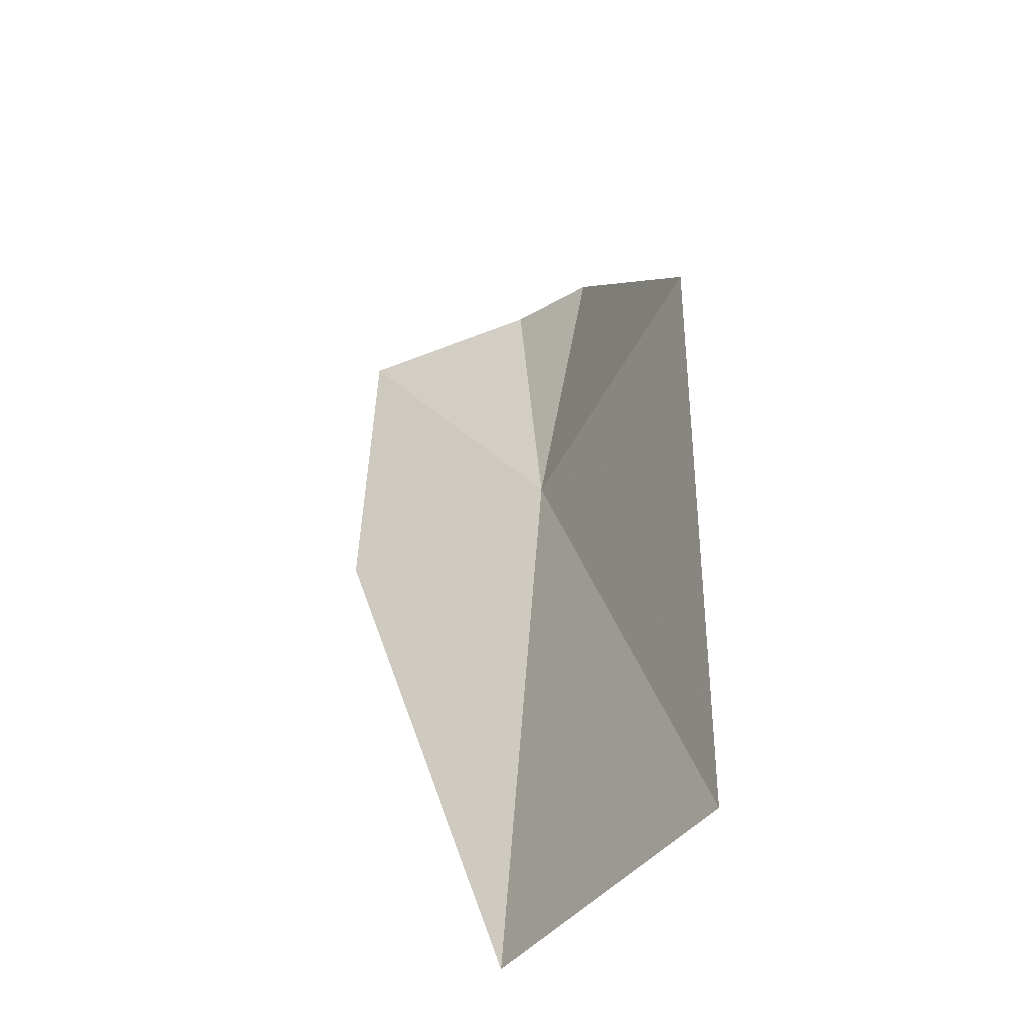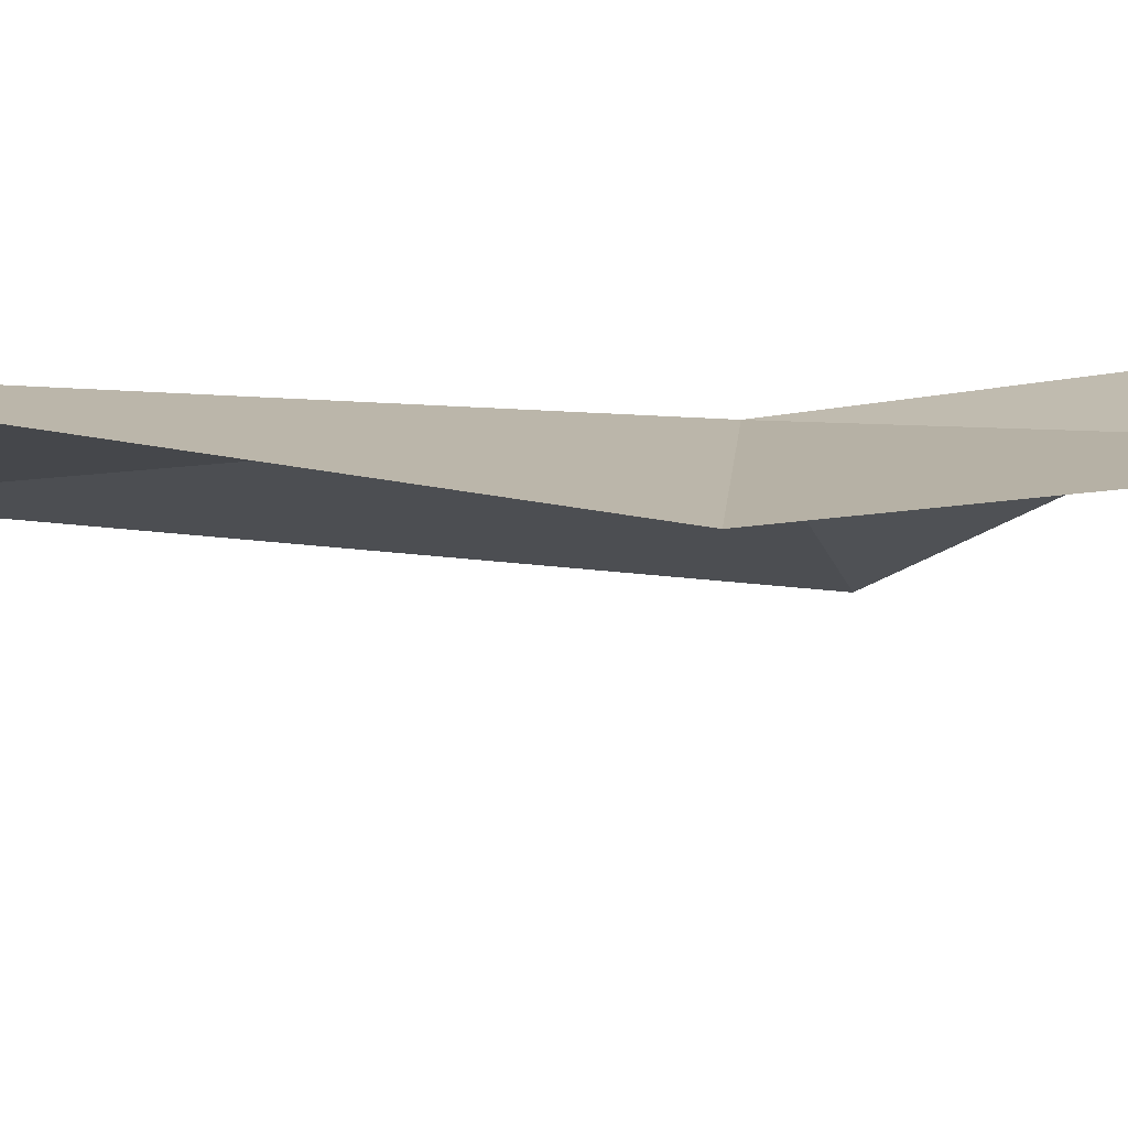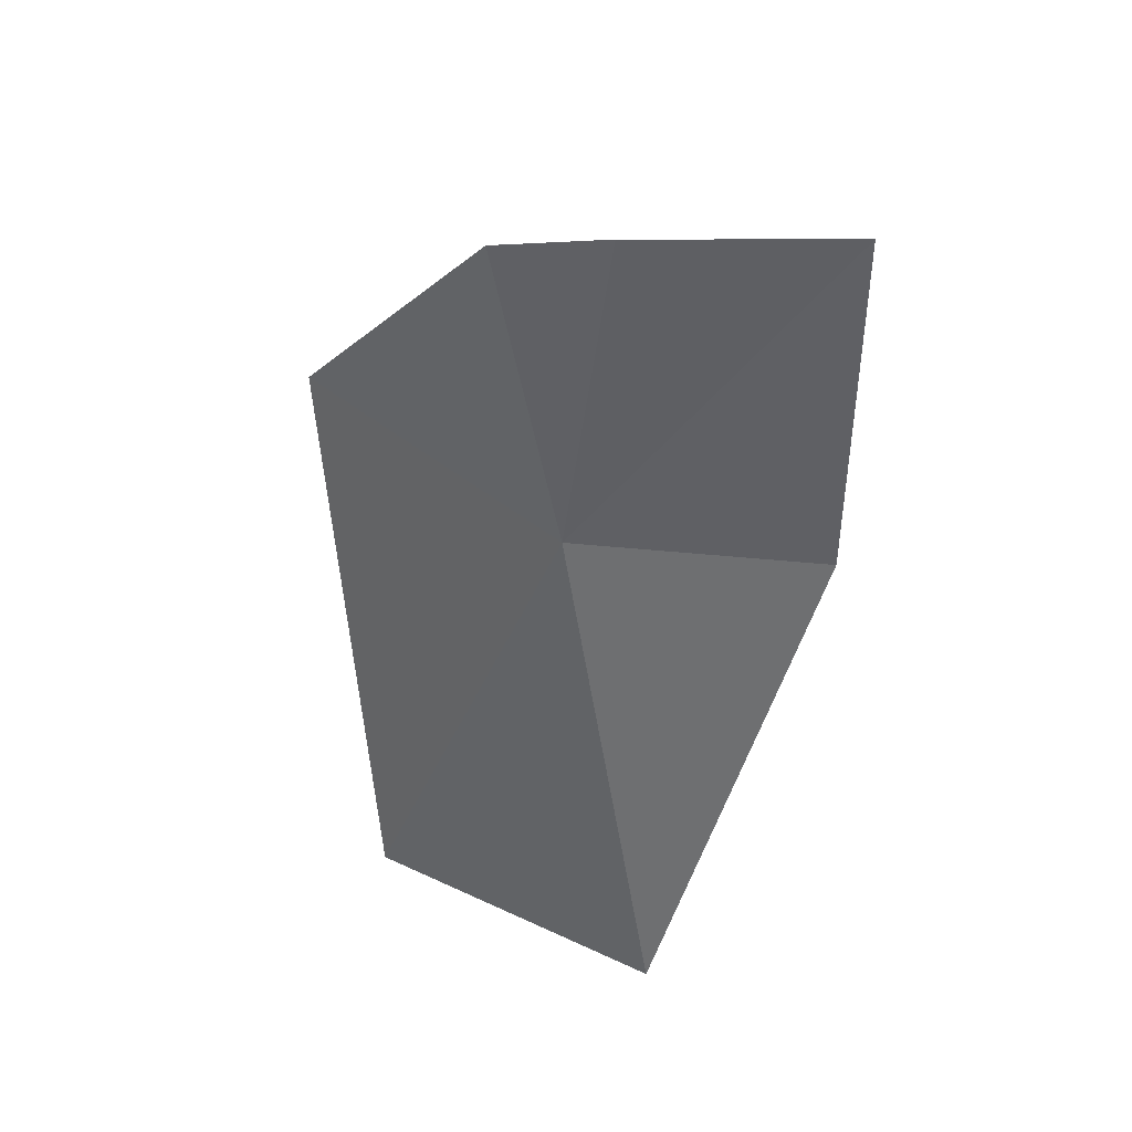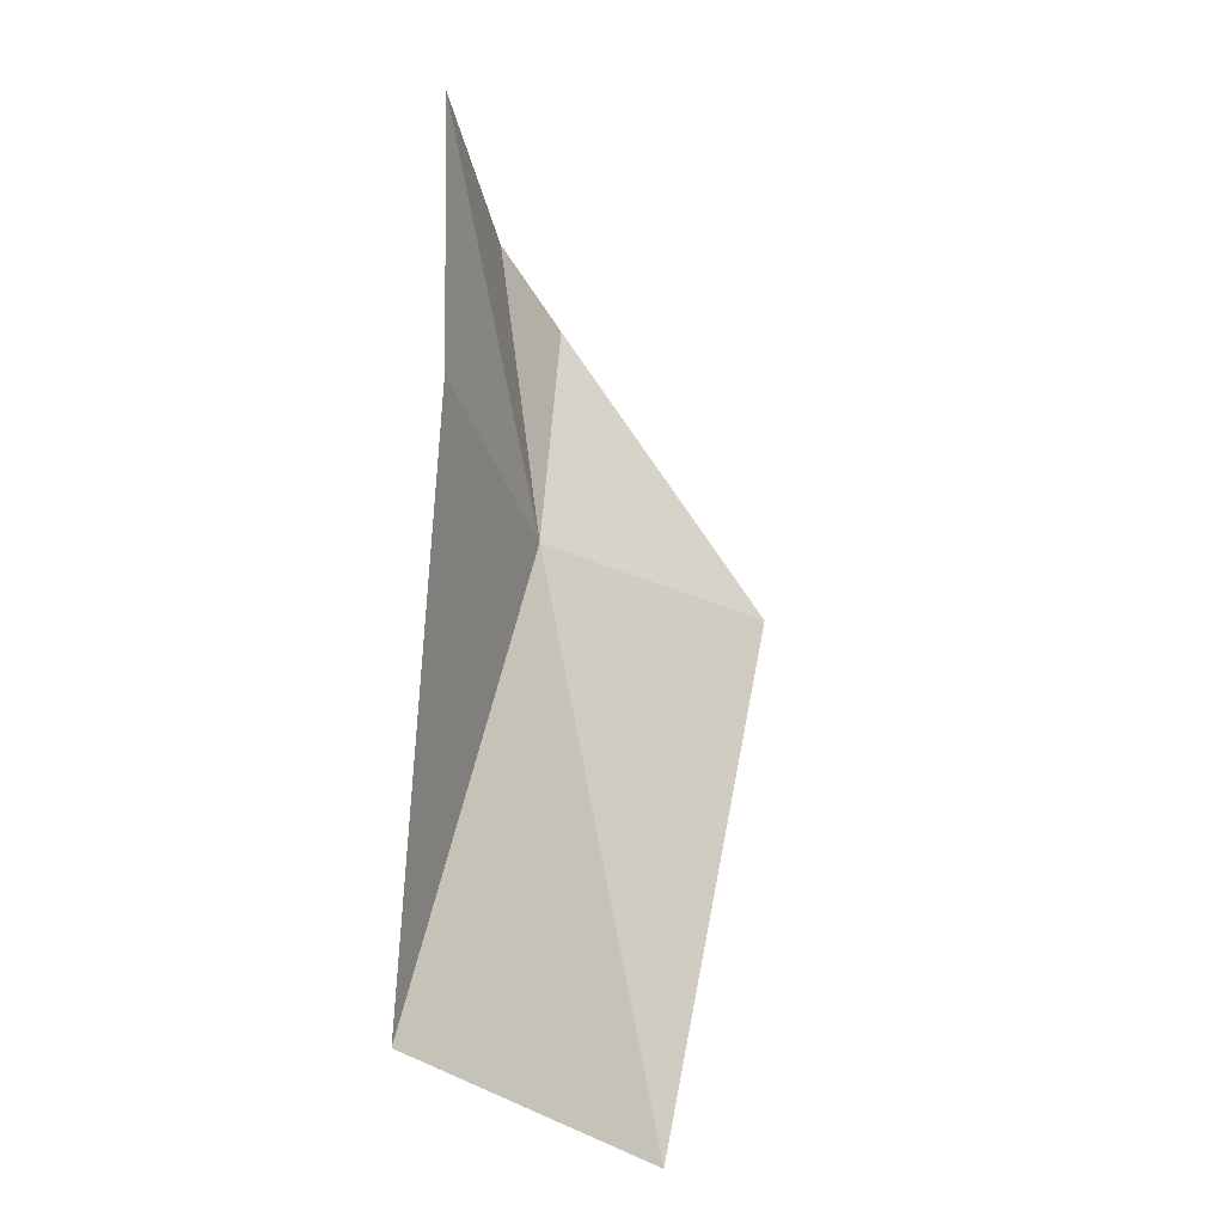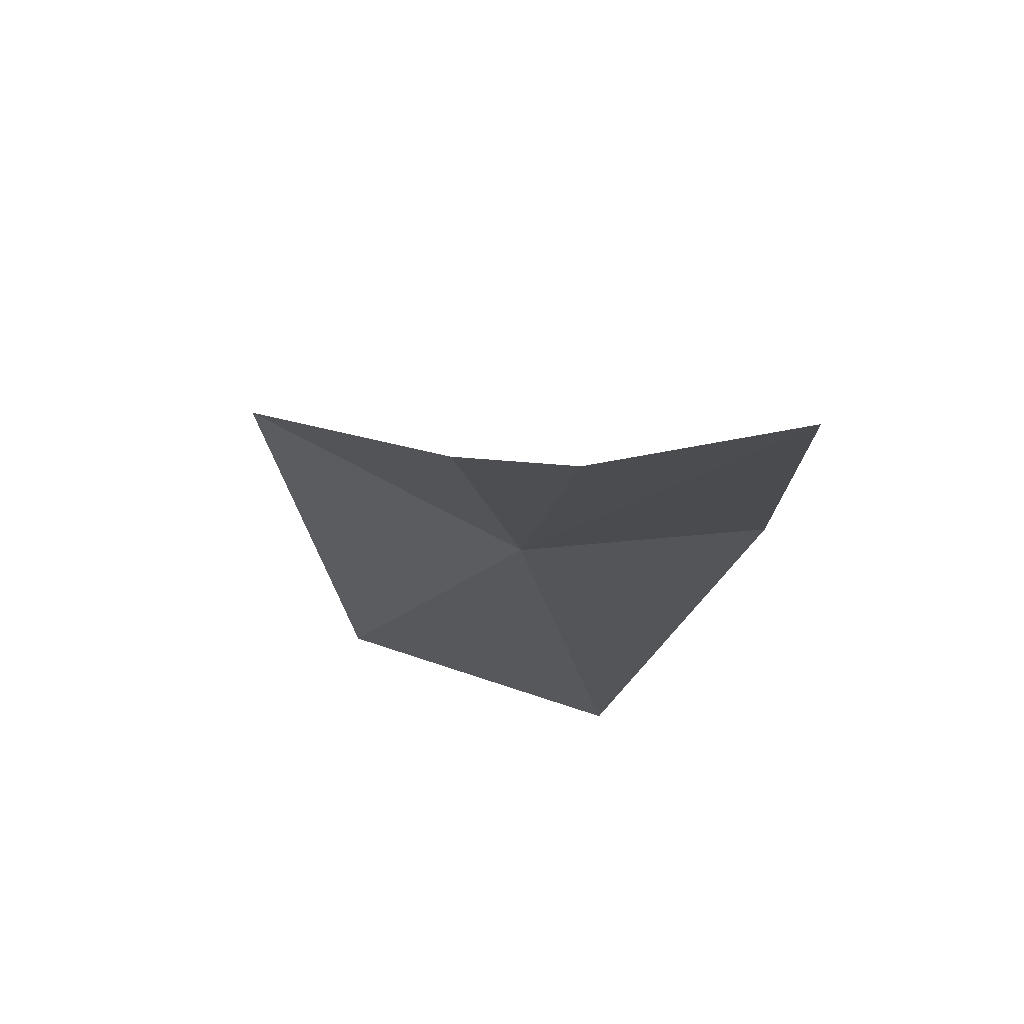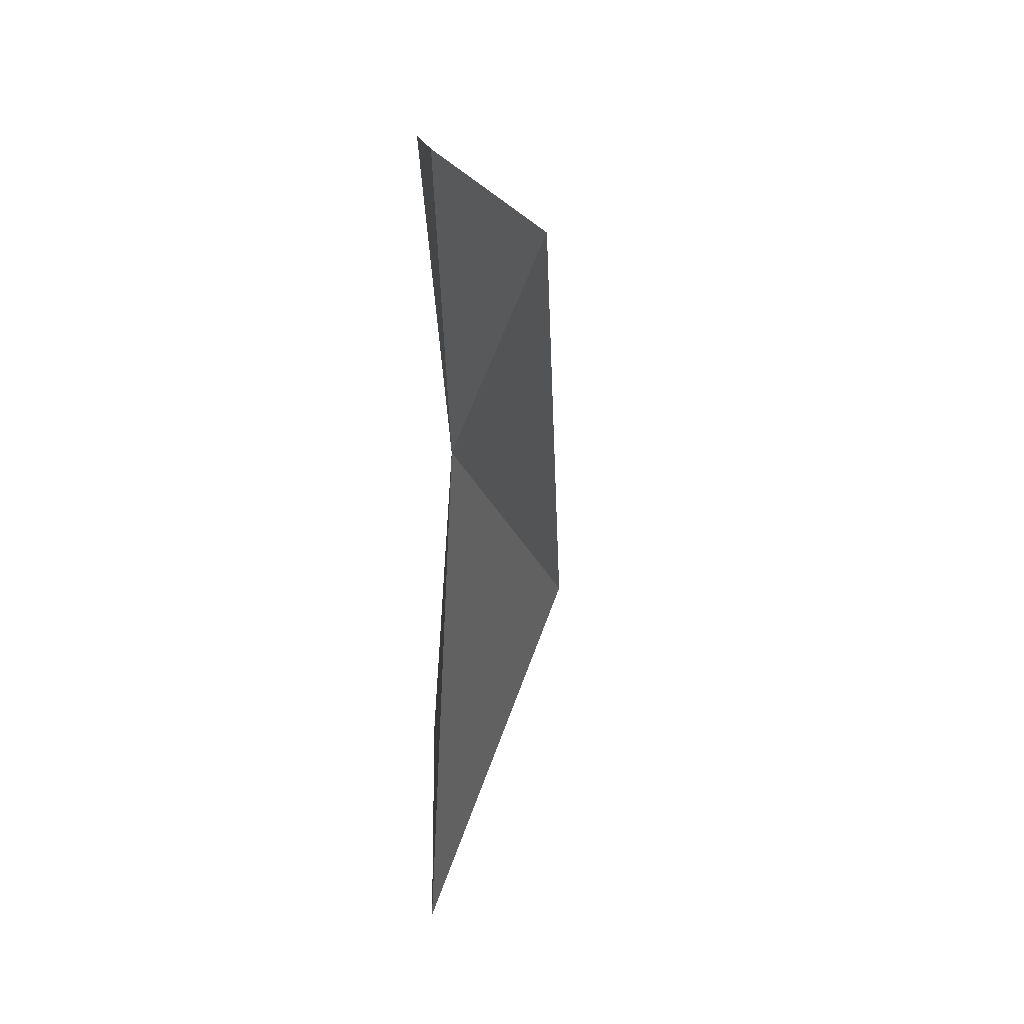
<metadata>
{"format":"obj","ext":"obj","renderer":"f3d","projection":"perspective","resolution":1024,"background":"white","views":[{"elev":-43.8,"azim":88.9,"up":"+Z"},{"elev":-45.7,"azim":-85.6,"up":"+Y"},{"elev":42.9,"azim":-116.7,"up":"+Z"},{"elev":-36.4,"azim":-14.3,"up":"+Z"},{"elev":73.0,"azim":-127.0,"up":"+Z"},{"elev":33.3,"azim":-56.4,"up":"+Z"}]}
</metadata>
<code>
v -6.457 27.1 3.202
v -5.633 27.53 3.377
v -6.367 27.27 4.211
v -5.984 27.55 1.527
v -6.814 26.97 1.509
v -6.619 27.03 4.31
v -6.904 26.46 4.309
v -6.863 26.43 3.173
f 1 3 2
f 1 2 4
f 1 4 5
f 1 6 3
f 1 7 6
f 1 8 7
f 1 5 8

</code>
